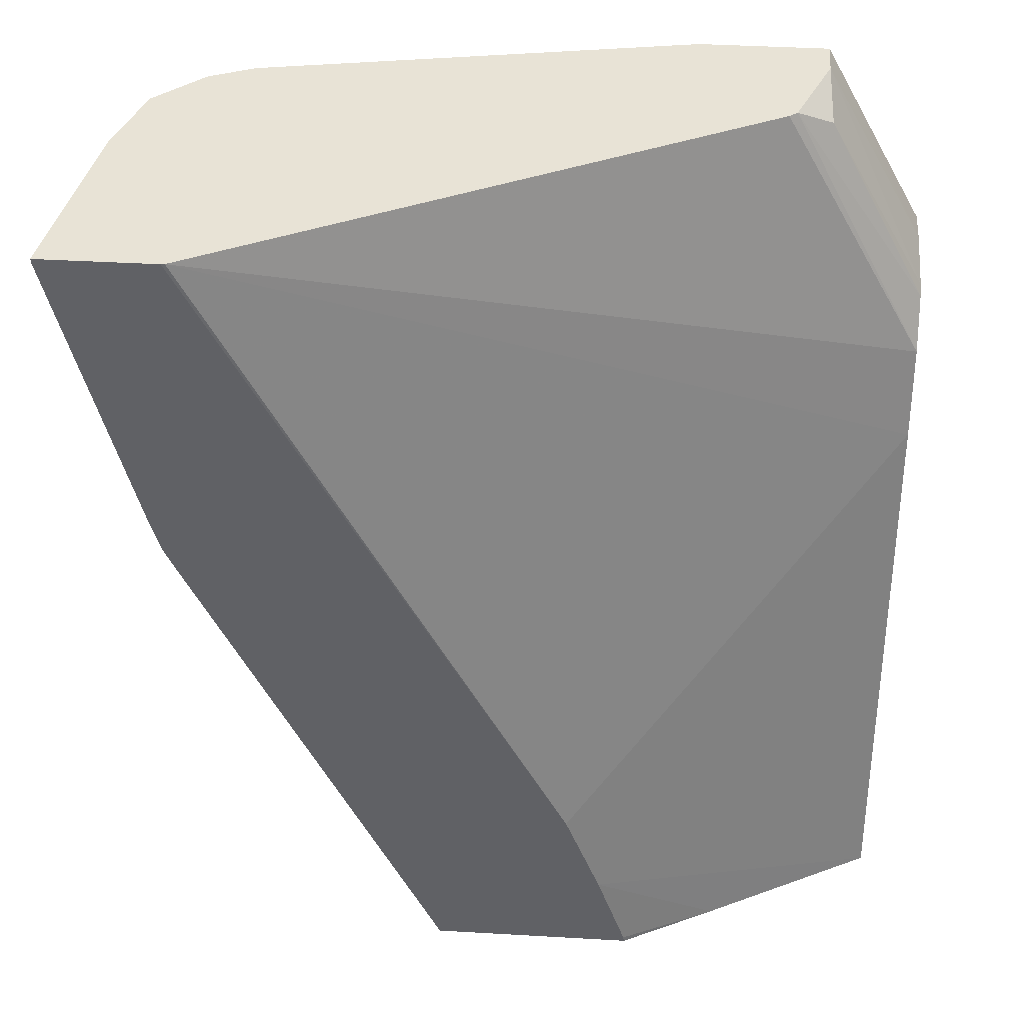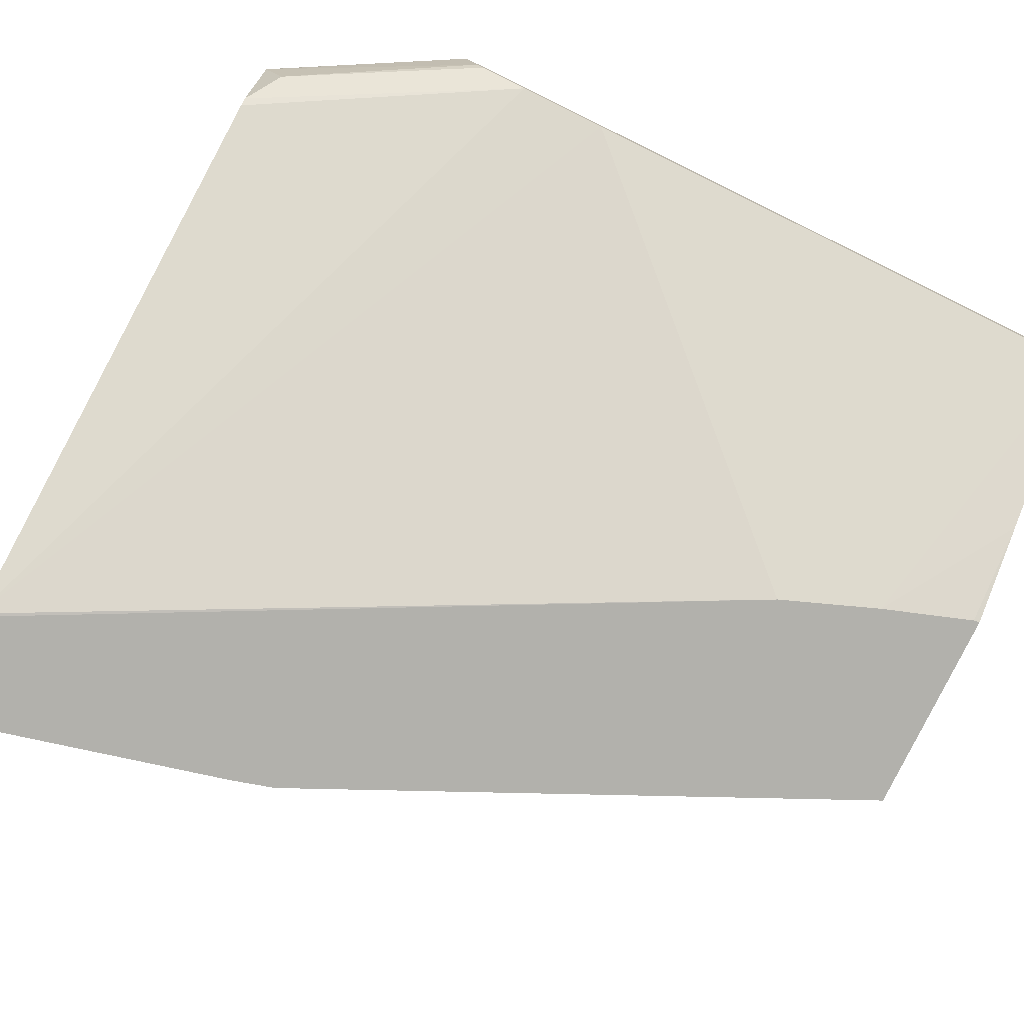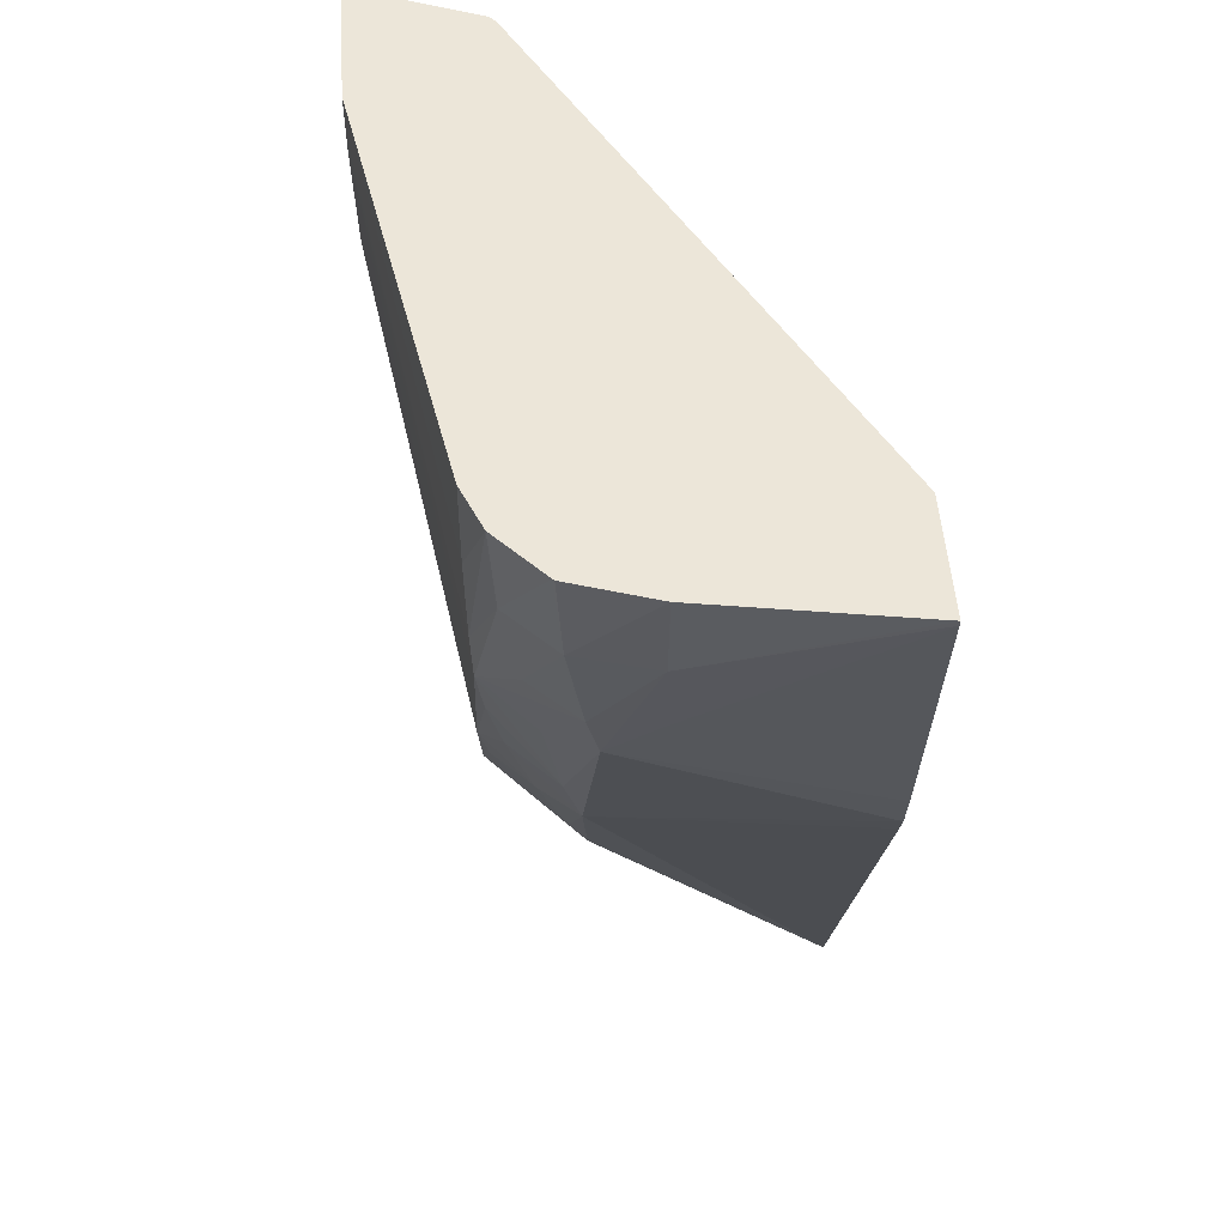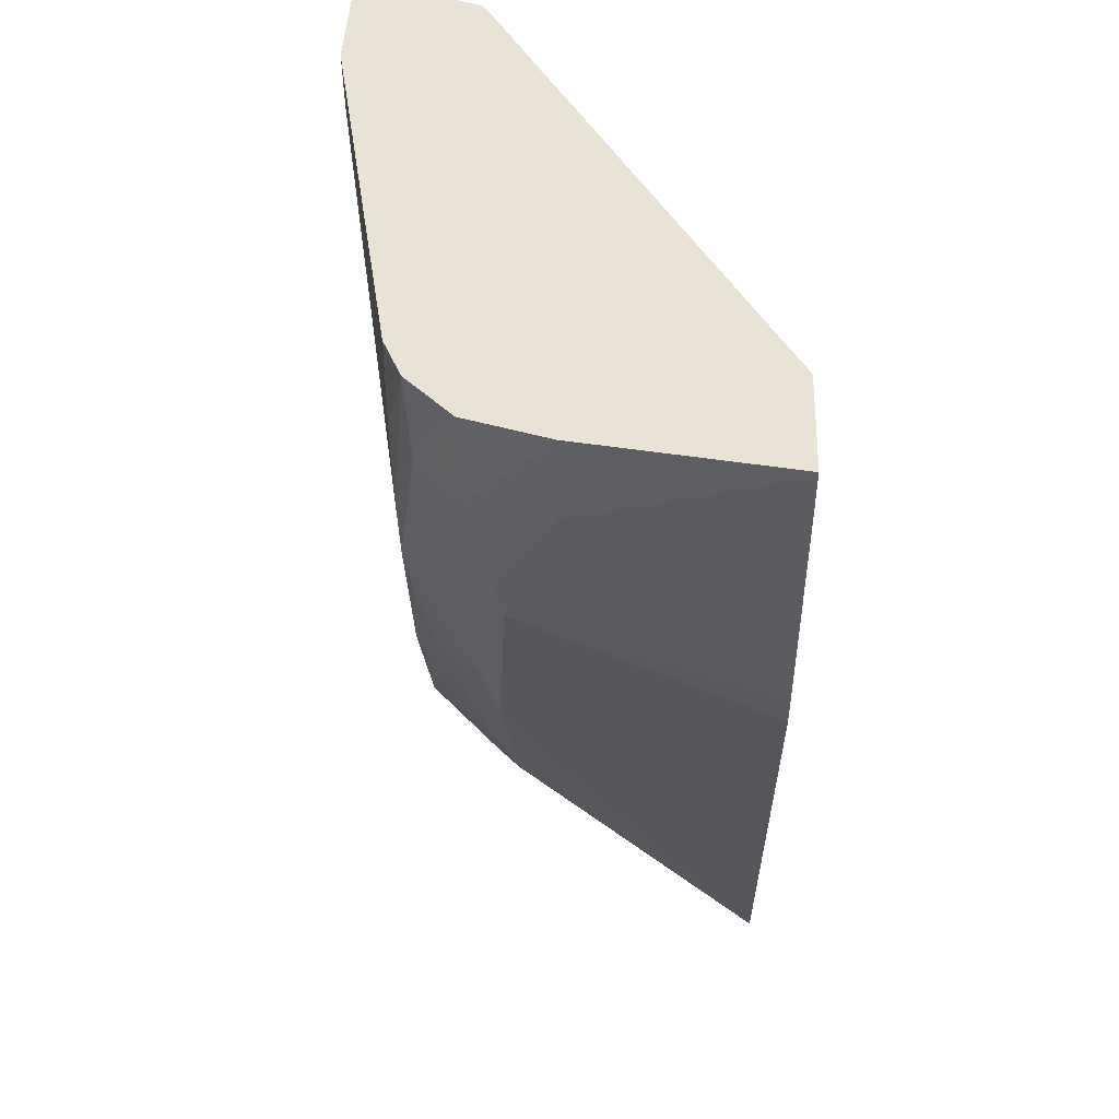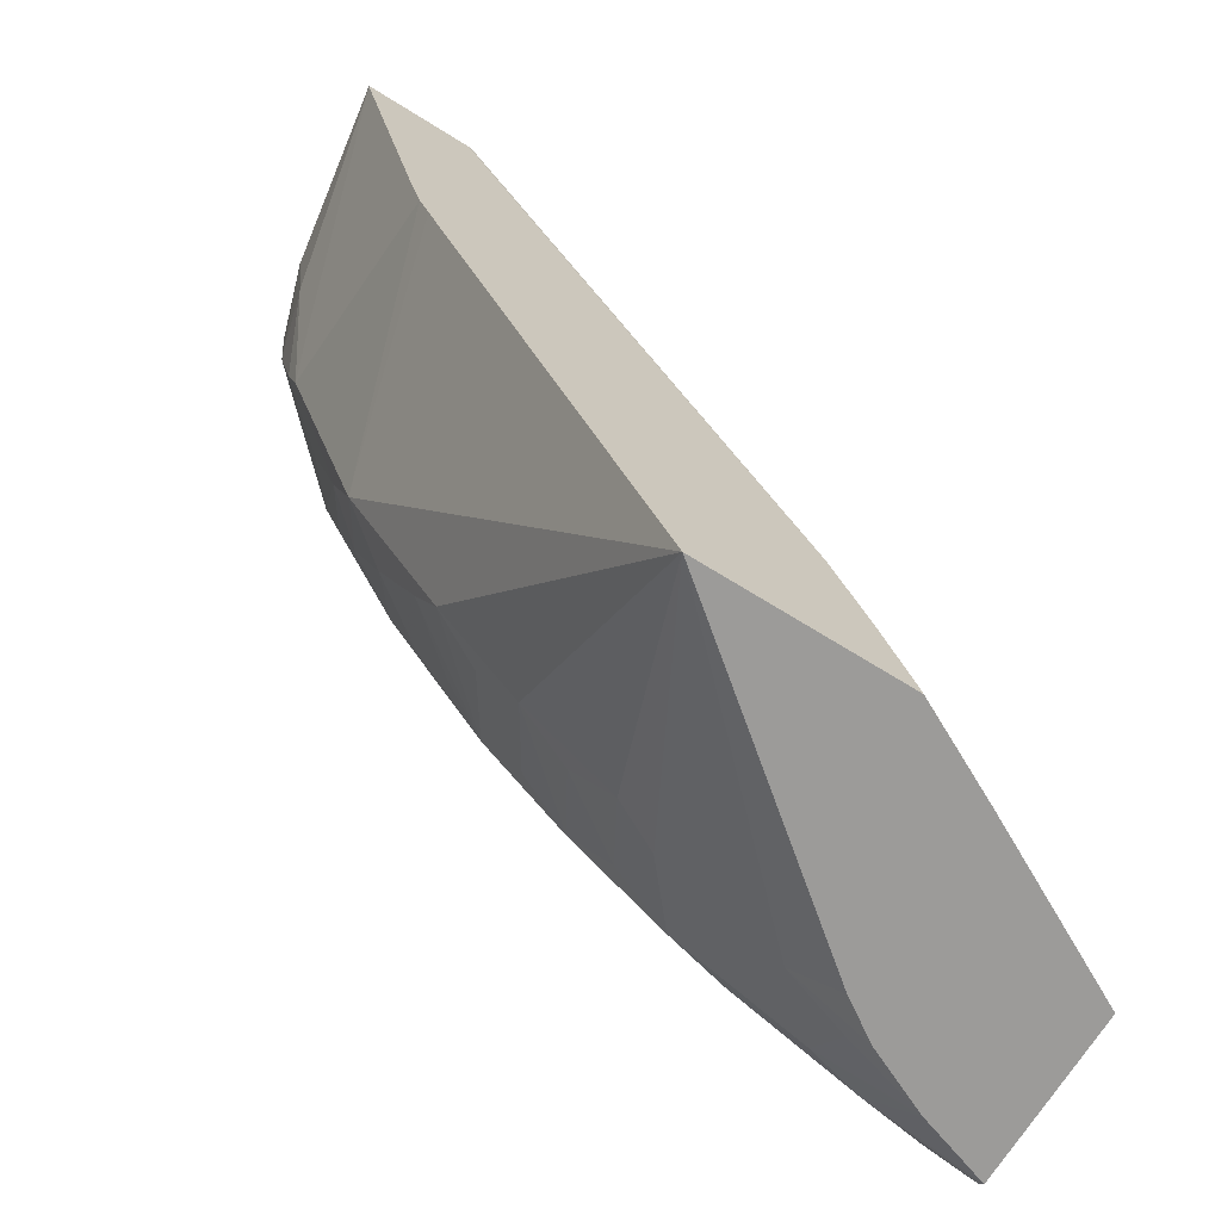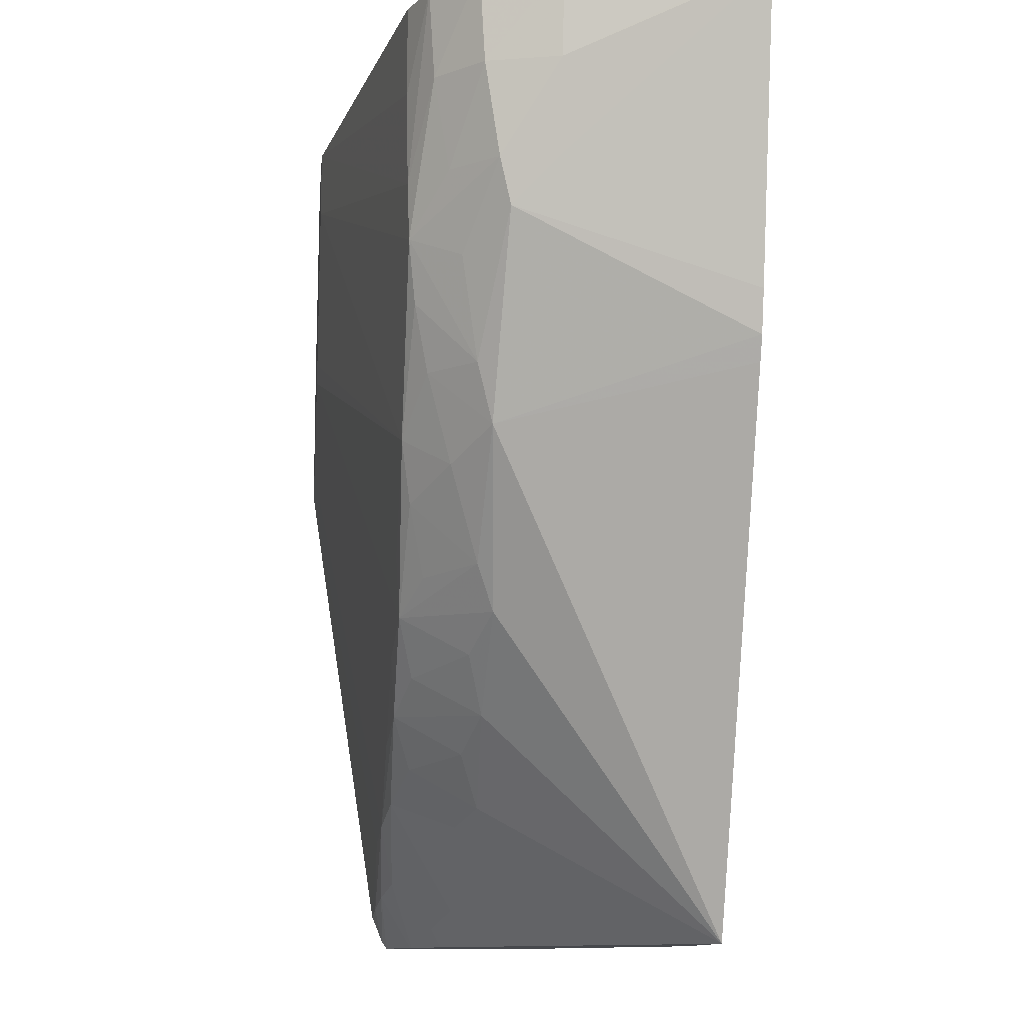
<metadata>
{"format":"obj","ext":"obj","renderer":"f3d","projection":"perspective","resolution":1024,"background":"white","views":[{"elev":41.4,"azim":4.0,"up":"+Z"},{"elev":-78.9,"azim":64.0,"up":"+Y"},{"elev":49.4,"azim":-94.1,"up":"+Z"},{"elev":41.3,"azim":-87.9,"up":"+Z"},{"elev":-69.9,"azim":-31.8,"up":"+Z"},{"elev":-11.2,"azim":-95.6,"up":"+Z"}]}
</metadata>
<code>
v -0.01169 0.05079 -0.0103
v -0.01169 0.04956 -0.0103
v -0.01169 0.05079 -0.01566
v -0.01525 0.05079 -0.003857
v -0.01169 0.04748 -0.01078
v -0.01525 0.05042 -0.003857
v -0.01526 0.04956 -0.003857
v -0.01313 0.05079 -0.01492
v -0.01169 0.04822 -0.03247
v -0.01684 0.04829 -0.0299
v -0.01902 0.04821 -0.02938
v -0.01953 0.05079 -0.003857
v -0.01169 0.04712 -0.01102
v -0.01516 0.04752 -0.004642
v -0.01638 0.04677 -0.003857
v -0.01372 0.05079 -0.01436
v -0.02217 0.0482 -0.02672
v -0.01169 0.04783 -0.03342
v -0.0131 0.04817 -0.03222
v -0.01508 0.04802 -0.03182
v -0.01684 0.04771 -0.03139
v -0.021 0.04797 -0.02871
v -0.02415 0.04804 -0.02592
v -0.03382 0.04827 -0.003857
v -0.01922 0.05079 -0.005445
v -0.03349 0.0482 -0.009706
v -0.03371 0.04826 -0.00673
v -0.01169 0.0462 -0.01265
v -0.01665 0.04655 -0.003857
v -0.01614 0.05079 -0.01199
v -0.02507 0.04819 -0.02393
v -0.01169 0.04765 -0.03369
v -0.0141 0.04685 -0.03369
v -0.02 0.04681 -0.03058
v -0.01422 0.0468 -0.03369
v -0.01684 0.04622 -0.03304
v -0.02279 0.0458 -0.02963
v -0.02301 0.04743 -0.02765
v -0.02549 0.0458 -0.02732
v -0.02736 0.04525 -0.02618
v -0.02594 0.04753 -0.02478
v -0.02705 0.04803 -0.02287
v -0.0353 0.04766 -0.003857
v -0.01909 0.05079 -0.006026
v -0.03329 0.04813 -0.01152
v -0.03519 0.04747 -0.00673
v -0.01169 0.04544 -0.01565
v -0.03482 0.03725 -0.003857
v -0.01648 0.05079 -0.01134
v -0.02762 0.04817 -0.02089
v -0.03039 0.04816 -0.01748
v -0.01169 0.04184 -0.03369
v -0.019 0.04566 -0.03241
v -0.01633 0.04583 -0.03369
v -0.02432 0.04515 -0.02906
v -0.02744 0.03723 -0.03369
v -0.03024 0.04512 -0.0231
v -0.02851 0.04577 -0.02428
v -0.03072 0.04568 -0.0216
v -0.02866 0.04732 -0.02177
v -0.0296 0.04783 -0.01946
v -0.03688 0.04622 -0.003857
v -0.03274 0.04789 -0.0135
v -0.03383 0.04596 -0.01565
v -0.03455 0.0465 -0.01236
v -0.0364 0.04548 -0.009706
v -0.03497 0.04697 -0.009706
v -0.03674 0.04599 -0.00673
v -0.02284 0.03723 -0.02733
v -0.02162 0.03723 -0.03055
v -0.03494 0.03723 -0.003857
v -0.03224 0.04744 -0.01565
v -0.03162 0.04663 -0.01851
v -0.01741 0.03885 -0.03369
v -0.01769 0.04494 -0.03369
v -0.03564 0.03723 -0.01591
v -0.03342 0.04543 -0.01757
v -0.0206 0.03723 -0.03369
v -0.03693 0.04617 -0.003857
v -0.03618 0.04511 -0.01121
v -0.0374 0.04361 -0.00673
v -0.03775 0.04361 -0.003857
v -0.02063 0.03723 -0.03349
v -0.03877 0.03723 -0.003857
v -0.036 0.03723 -0.01512
v -0.0367 0.04361 -0.009706
v -0.03638 0.03723 -0.01373
v -0.03874 0.03723 -0.004043
f 1 2 5
f 1 5 13
f 1 13 28
f 1 28 47
f 1 47 52
f 1 52 32
f 1 32 18
f 1 18 9
f 1 9 3
f 1 3 8
f 1 8 16
f 1 16 30
f 1 30 49
f 1 49 44
f 1 44 25
f 1 25 12
f 1 12 4
f 1 4 2
f 2 4 6
f 2 6 7
f 2 7 5
f 3 9 10
f 3 10 11
f 3 11 8
f 4 12 24
f 4 24 43
f 4 43 62
f 4 62 79
f 4 79 82
f 4 82 84
f 4 84 71
f 4 71 48
f 4 48 29
f 4 29 15
f 4 15 7
f 4 7 6
f 5 7 14
f 5 14 13
f 7 15 14
f 8 11 17
f 8 17 16
f 9 18 19
f 9 19 10
f 10 19 11
f 11 19 20
f 11 20 21
f 11 21 22
f 11 22 23
f 11 23 17
f 12 25 26
f 12 26 27
f 12 27 24
f 13 14 15
f 13 15 28
f 15 29 28
f 16 17 30
f 17 23 31
f 17 31 30
f 18 32 20
f 18 20 19
f 20 32 33
f 20 33 21
f 21 34 22
f 21 33 35
f 21 35 36
f 21 36 34
f 22 34 37
f 22 37 38
f 22 38 23
f 23 38 39
f 23 39 40
f 23 40 41
f 23 41 42
f 23 42 31
f 24 27 43
f 25 44 26
f 26 45 46
f 26 46 43
f 26 43 27
f 26 44 45
f 28 29 48
f 28 48 47
f 30 31 42
f 30 42 50
f 30 50 51
f 30 51 49
f 32 52 74
f 32 74 78
f 32 78 56
f 32 56 75
f 32 75 54
f 32 54 35
f 32 35 33
f 34 36 53
f 34 53 37
f 35 54 36
f 36 54 53
f 37 55 38
f 37 53 56
f 37 56 55
f 38 55 39
f 39 55 40
f 40 57 58
f 40 58 41
f 40 55 56
f 40 56 57
f 41 58 42
f 42 58 57
f 42 57 59
f 42 59 60
f 42 60 61
f 42 61 51
f 42 51 50
f 43 46 62
f 44 49 51
f 44 51 45
f 45 51 63
f 45 63 64
f 45 64 65
f 45 65 66
f 45 66 67
f 45 67 46
f 46 68 62
f 46 67 68
f 47 48 69
f 47 69 70
f 47 70 52
f 48 71 69
f 51 72 63
f 51 61 73
f 51 73 72
f 52 70 74
f 53 54 75
f 53 75 56
f 56 76 77
f 56 77 57
f 56 78 83
f 56 83 70
f 56 70 69
f 56 69 71
f 56 71 84
f 56 84 88
f 56 88 87
f 56 87 85
f 56 85 76
f 57 77 59
f 59 73 61
f 59 61 60
f 59 77 73
f 62 68 79
f 63 72 64
f 64 72 77
f 64 77 80
f 64 80 66
f 64 66 65
f 66 80 81
f 66 81 68
f 66 68 67
f 68 81 82
f 68 82 79
f 70 83 74
f 72 73 77
f 74 83 78
f 76 85 77
f 77 85 80
f 80 86 81
f 80 85 87
f 80 87 86
f 81 88 84
f 81 84 82
f 81 86 88
f 86 87 88

</code>
